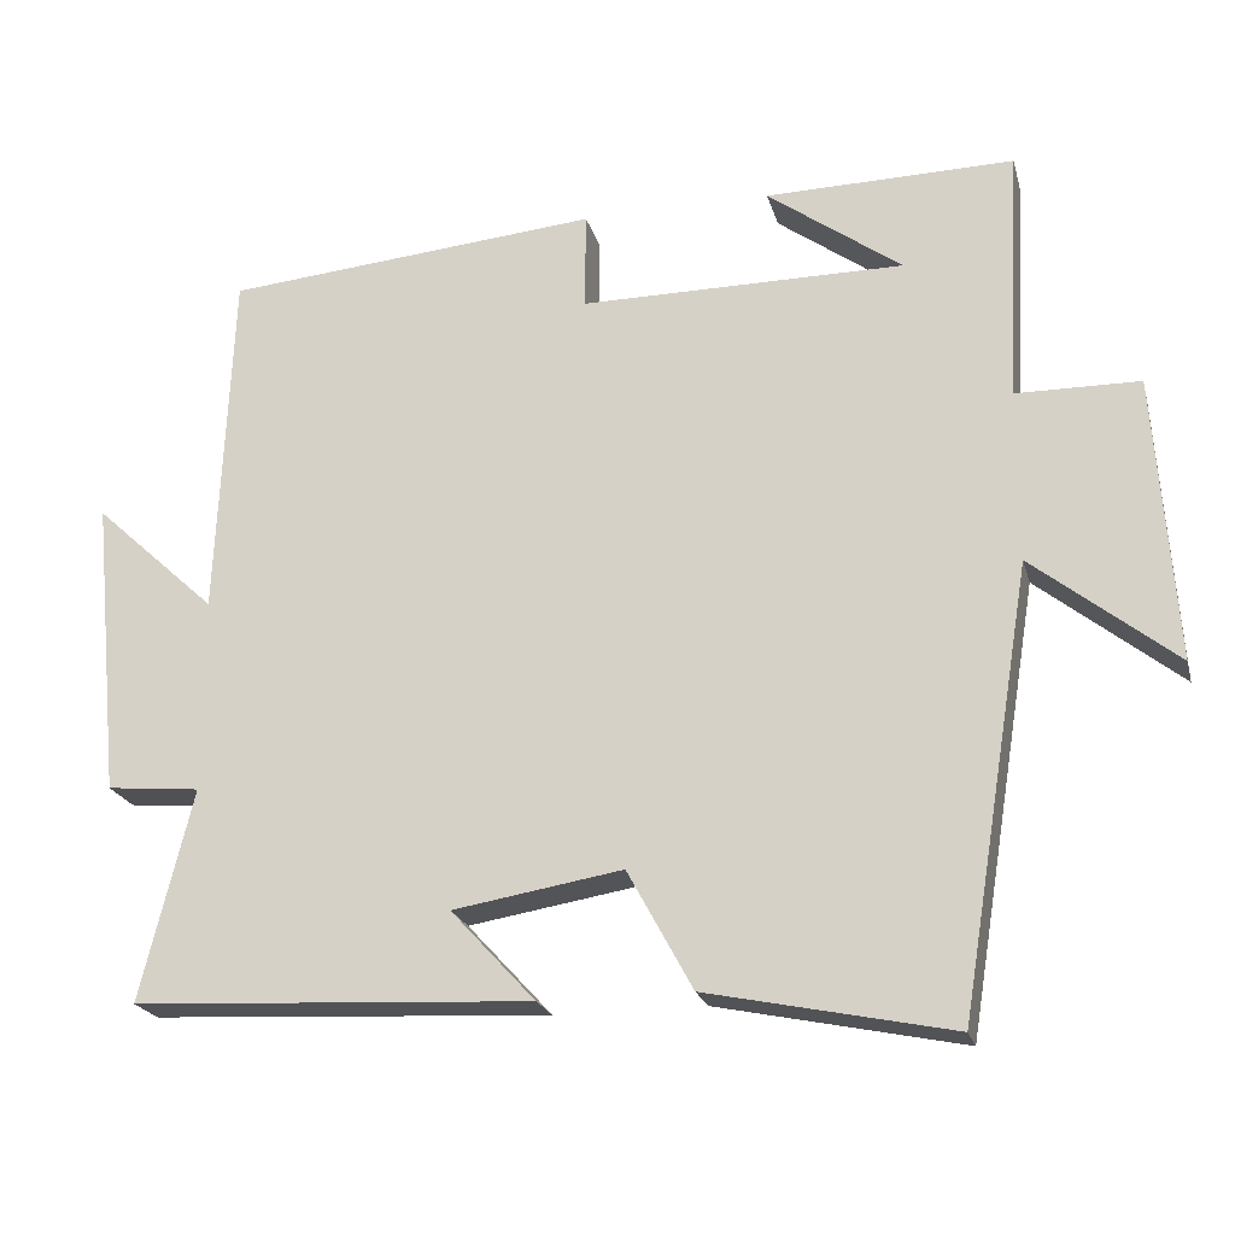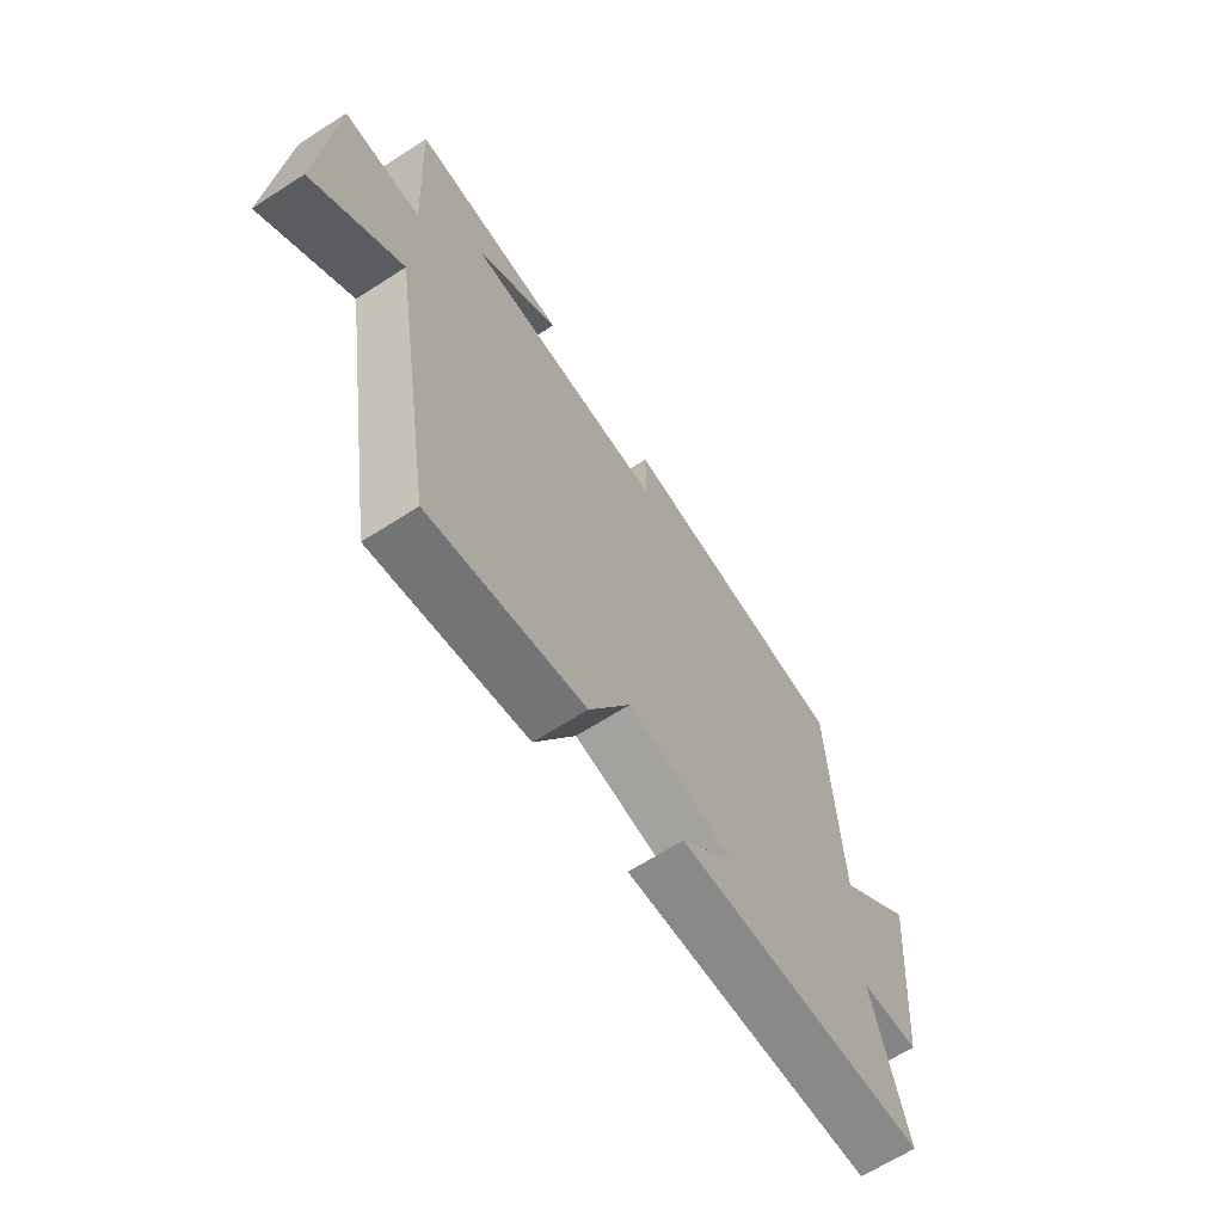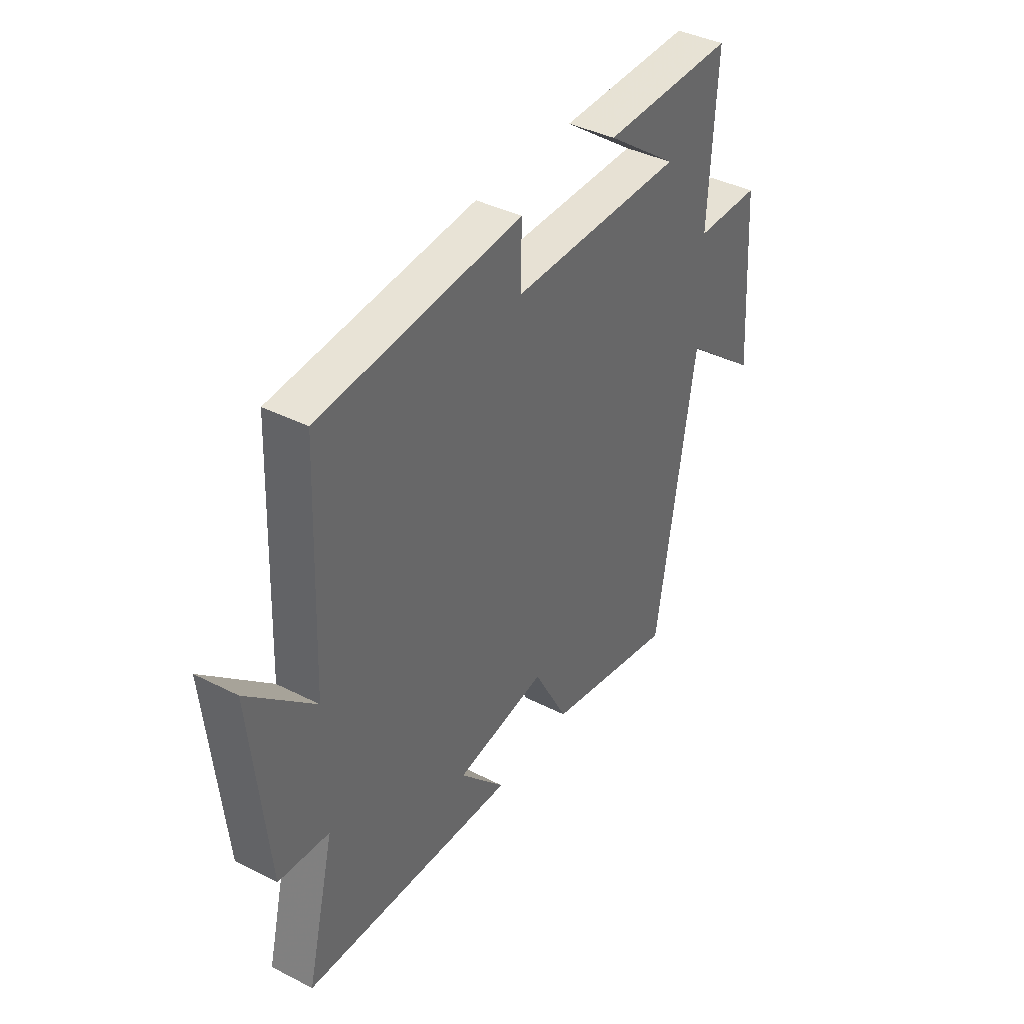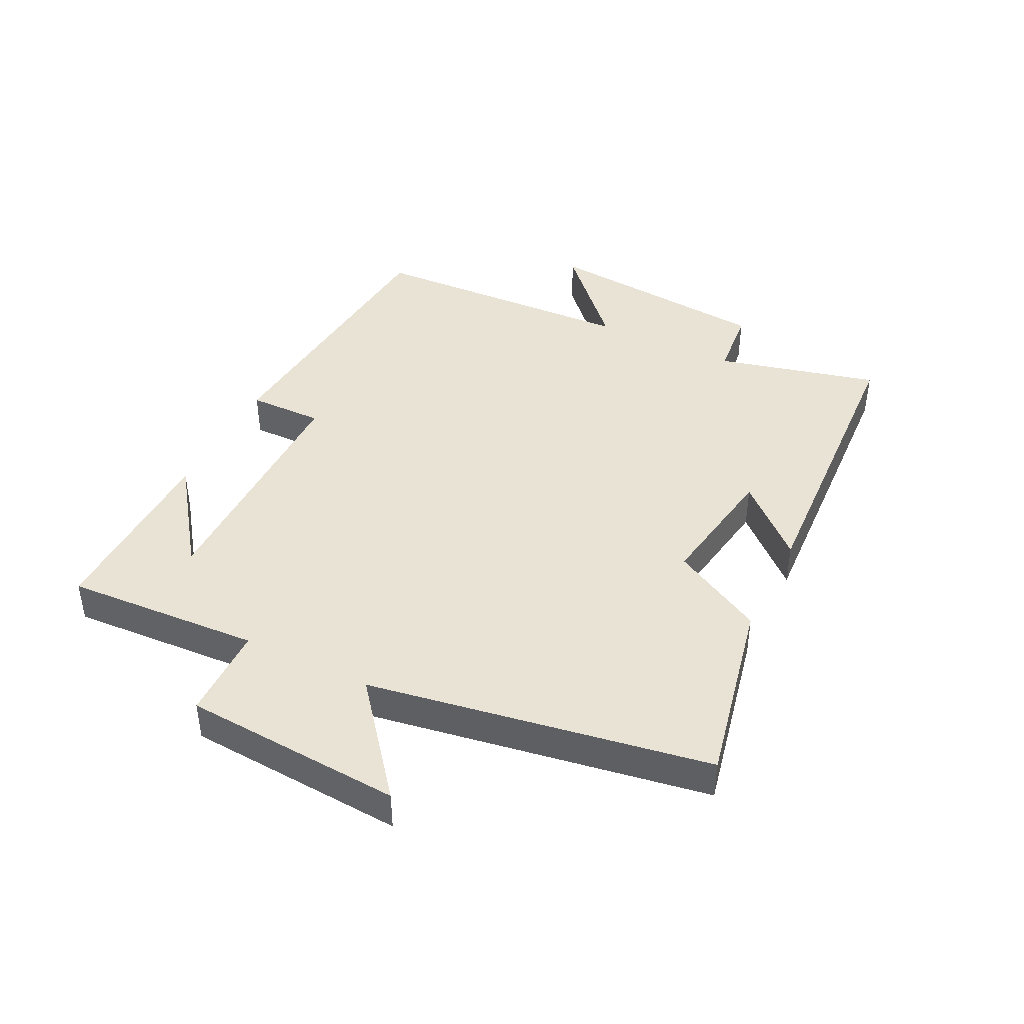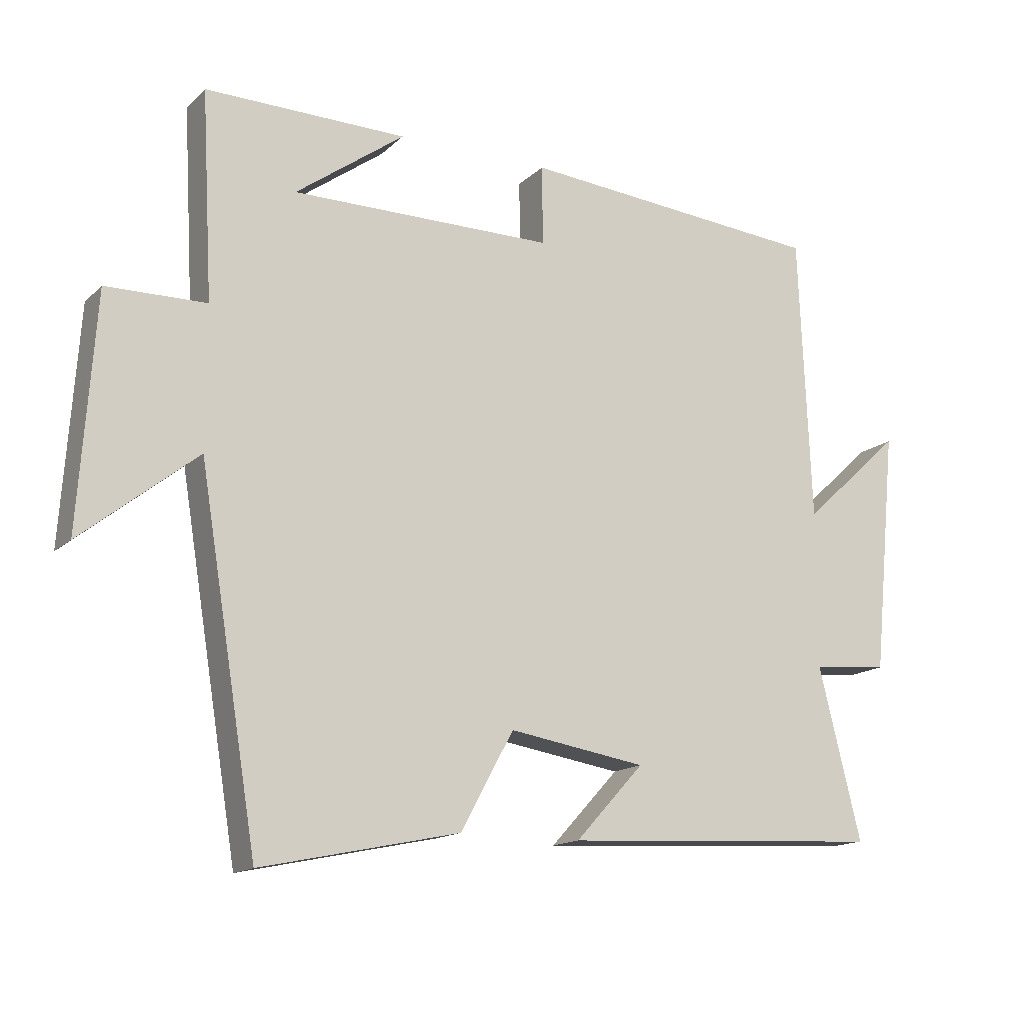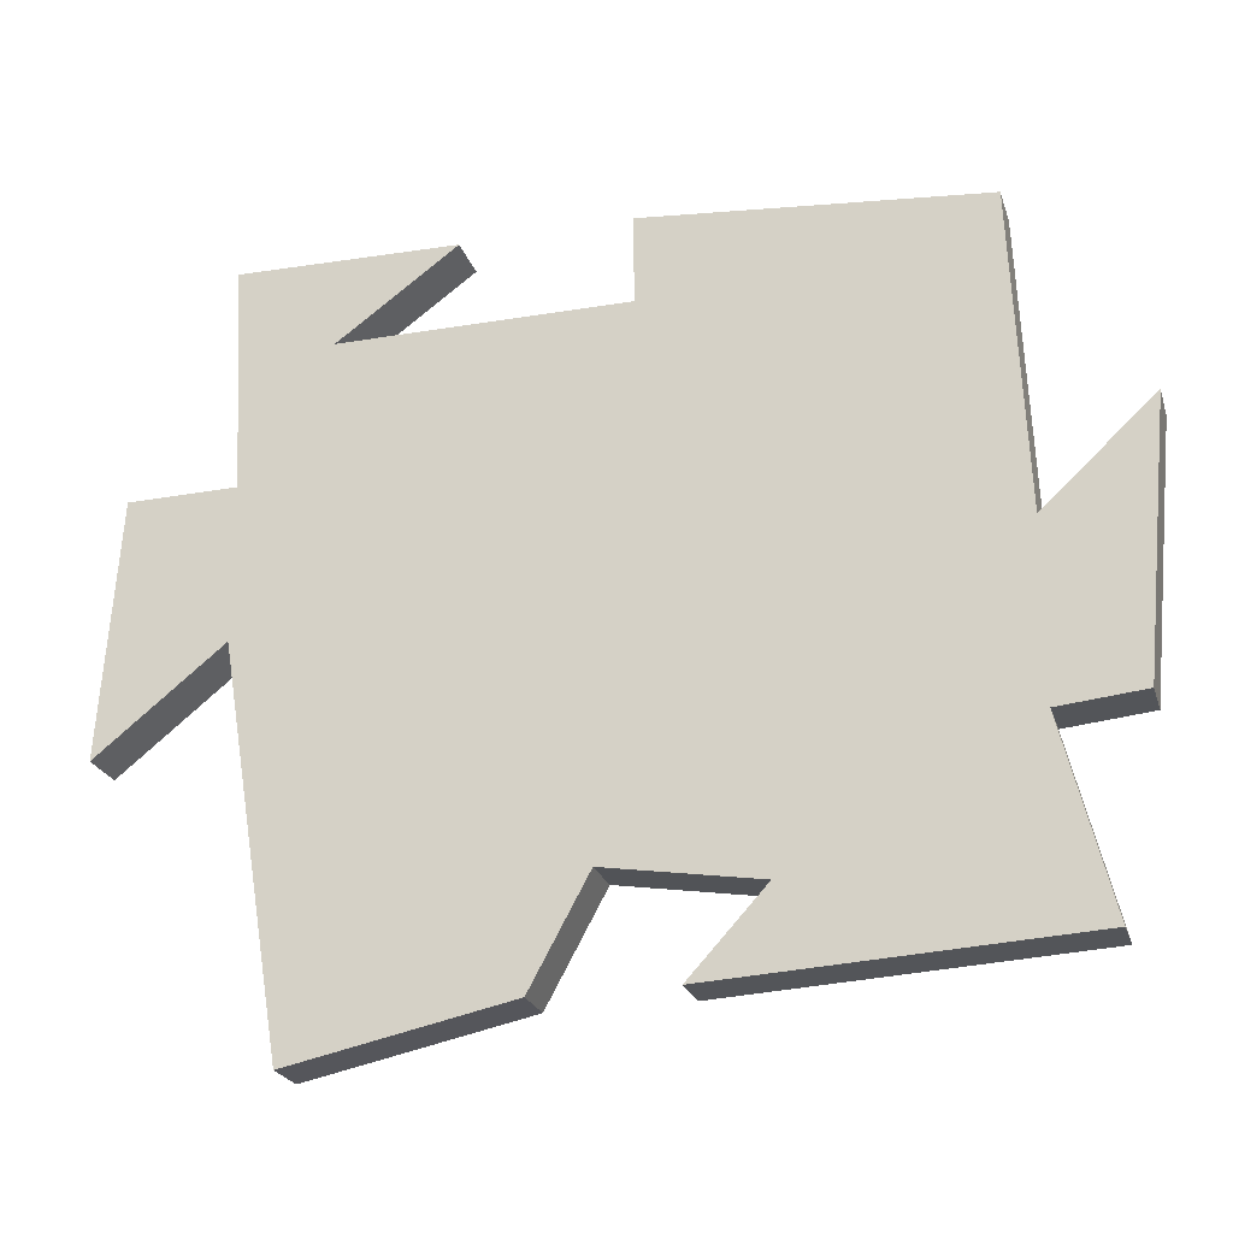
<metadata>
{"format":"obj","ext":"obj","renderer":"f3d","projection":"perspective","resolution":1024,"background":"white","views":[{"elev":-21.6,"azim":14.2,"up":"+Z"},{"elev":-65.7,"azim":122.9,"up":"+Z"},{"elev":39.5,"azim":-57.6,"up":"+Z"},{"elev":42.2,"azim":116.2,"up":"+Y"},{"elev":-14.9,"azim":151.2,"up":"+Z"},{"elev":-23.5,"azim":-164.1,"up":"+Z"}]}
</metadata>
<code>
v 0.517 0.07 0.505
v 0.5 0.07 0.193
v 0.651 0.07 0.191
v 0.675 0.07 -0.159
v 0.5 0.07 -0.019
v 0.411 0.07 -0.563
v 0.11 0.07 -0.5
v 0.03 0.07 -0.353
v -0.178 0.07 -0.387
v -0.074 0.07 -0.5
v -0.564 0.07 -0.474
v -0.5 0.07 -0.215
v -0.615 0.07 -0.204
v -0.651 0.07 0.164
v -0.5 0.07 0.025
v -0.482 0.07 0.459
v -0.02 0.07 0.5
v -0.021 0.07 0.38
v 0.377 0.07 0.38
v 0.212 0.07 0.5
v 0.517 0 0.505
v 0.5 0 0.193
v 0.651 0 0.191
v 0.675 0 -0.159
v 0.5 0 -0.019
v 0.411 0 -0.563
v 0.11 0 -0.5
v 0.03 0 -0.353
v -0.178 0 -0.387
v -0.074 0 -0.5
v -0.564 0 -0.474
v -0.5 0 -0.215
v -0.615 0 -0.204
v -0.651 0 0.164
v -0.5 0 0.025
v -0.482 0 0.459
v -0.02 0 0.5
v -0.021 0 0.38
v 0.377 0 0.38
v 0.212 0 0.5
f 19 20 1
f 15 16 17 18
f 15 18 19
f 12 13 14 15
f 12 15 19
f 9 10 11 12
f 8 9 12 19
f 5 6 7 8
f 5 8 19
f 2 3 4 5
f 2 5 19
f 1 2 19
f 21 40 39
f 38 37 36 35
f 39 38 35
f 35 34 33 32
f 39 35 32
f 32 31 30 29
f 39 32 29 28
f 28 27 26 25
f 39 28 25
f 25 24 23 22
f 39 25 22
f 39 22 21
f 1 21 22 2
f 2 22 23 3
f 3 23 24 4
f 4 24 25 5
f 5 25 26 6
f 6 26 27 7
f 7 27 28 8
f 8 28 29 9
f 9 29 30 10
f 10 30 31 11
f 11 31 32 12
f 12 32 33 13
f 13 33 34 14
f 14 34 35 15
f 15 35 36 16
f 16 36 37 17
f 17 37 38 18
f 18 38 39 19
f 19 39 40 20
f 20 40 21 1

</code>
